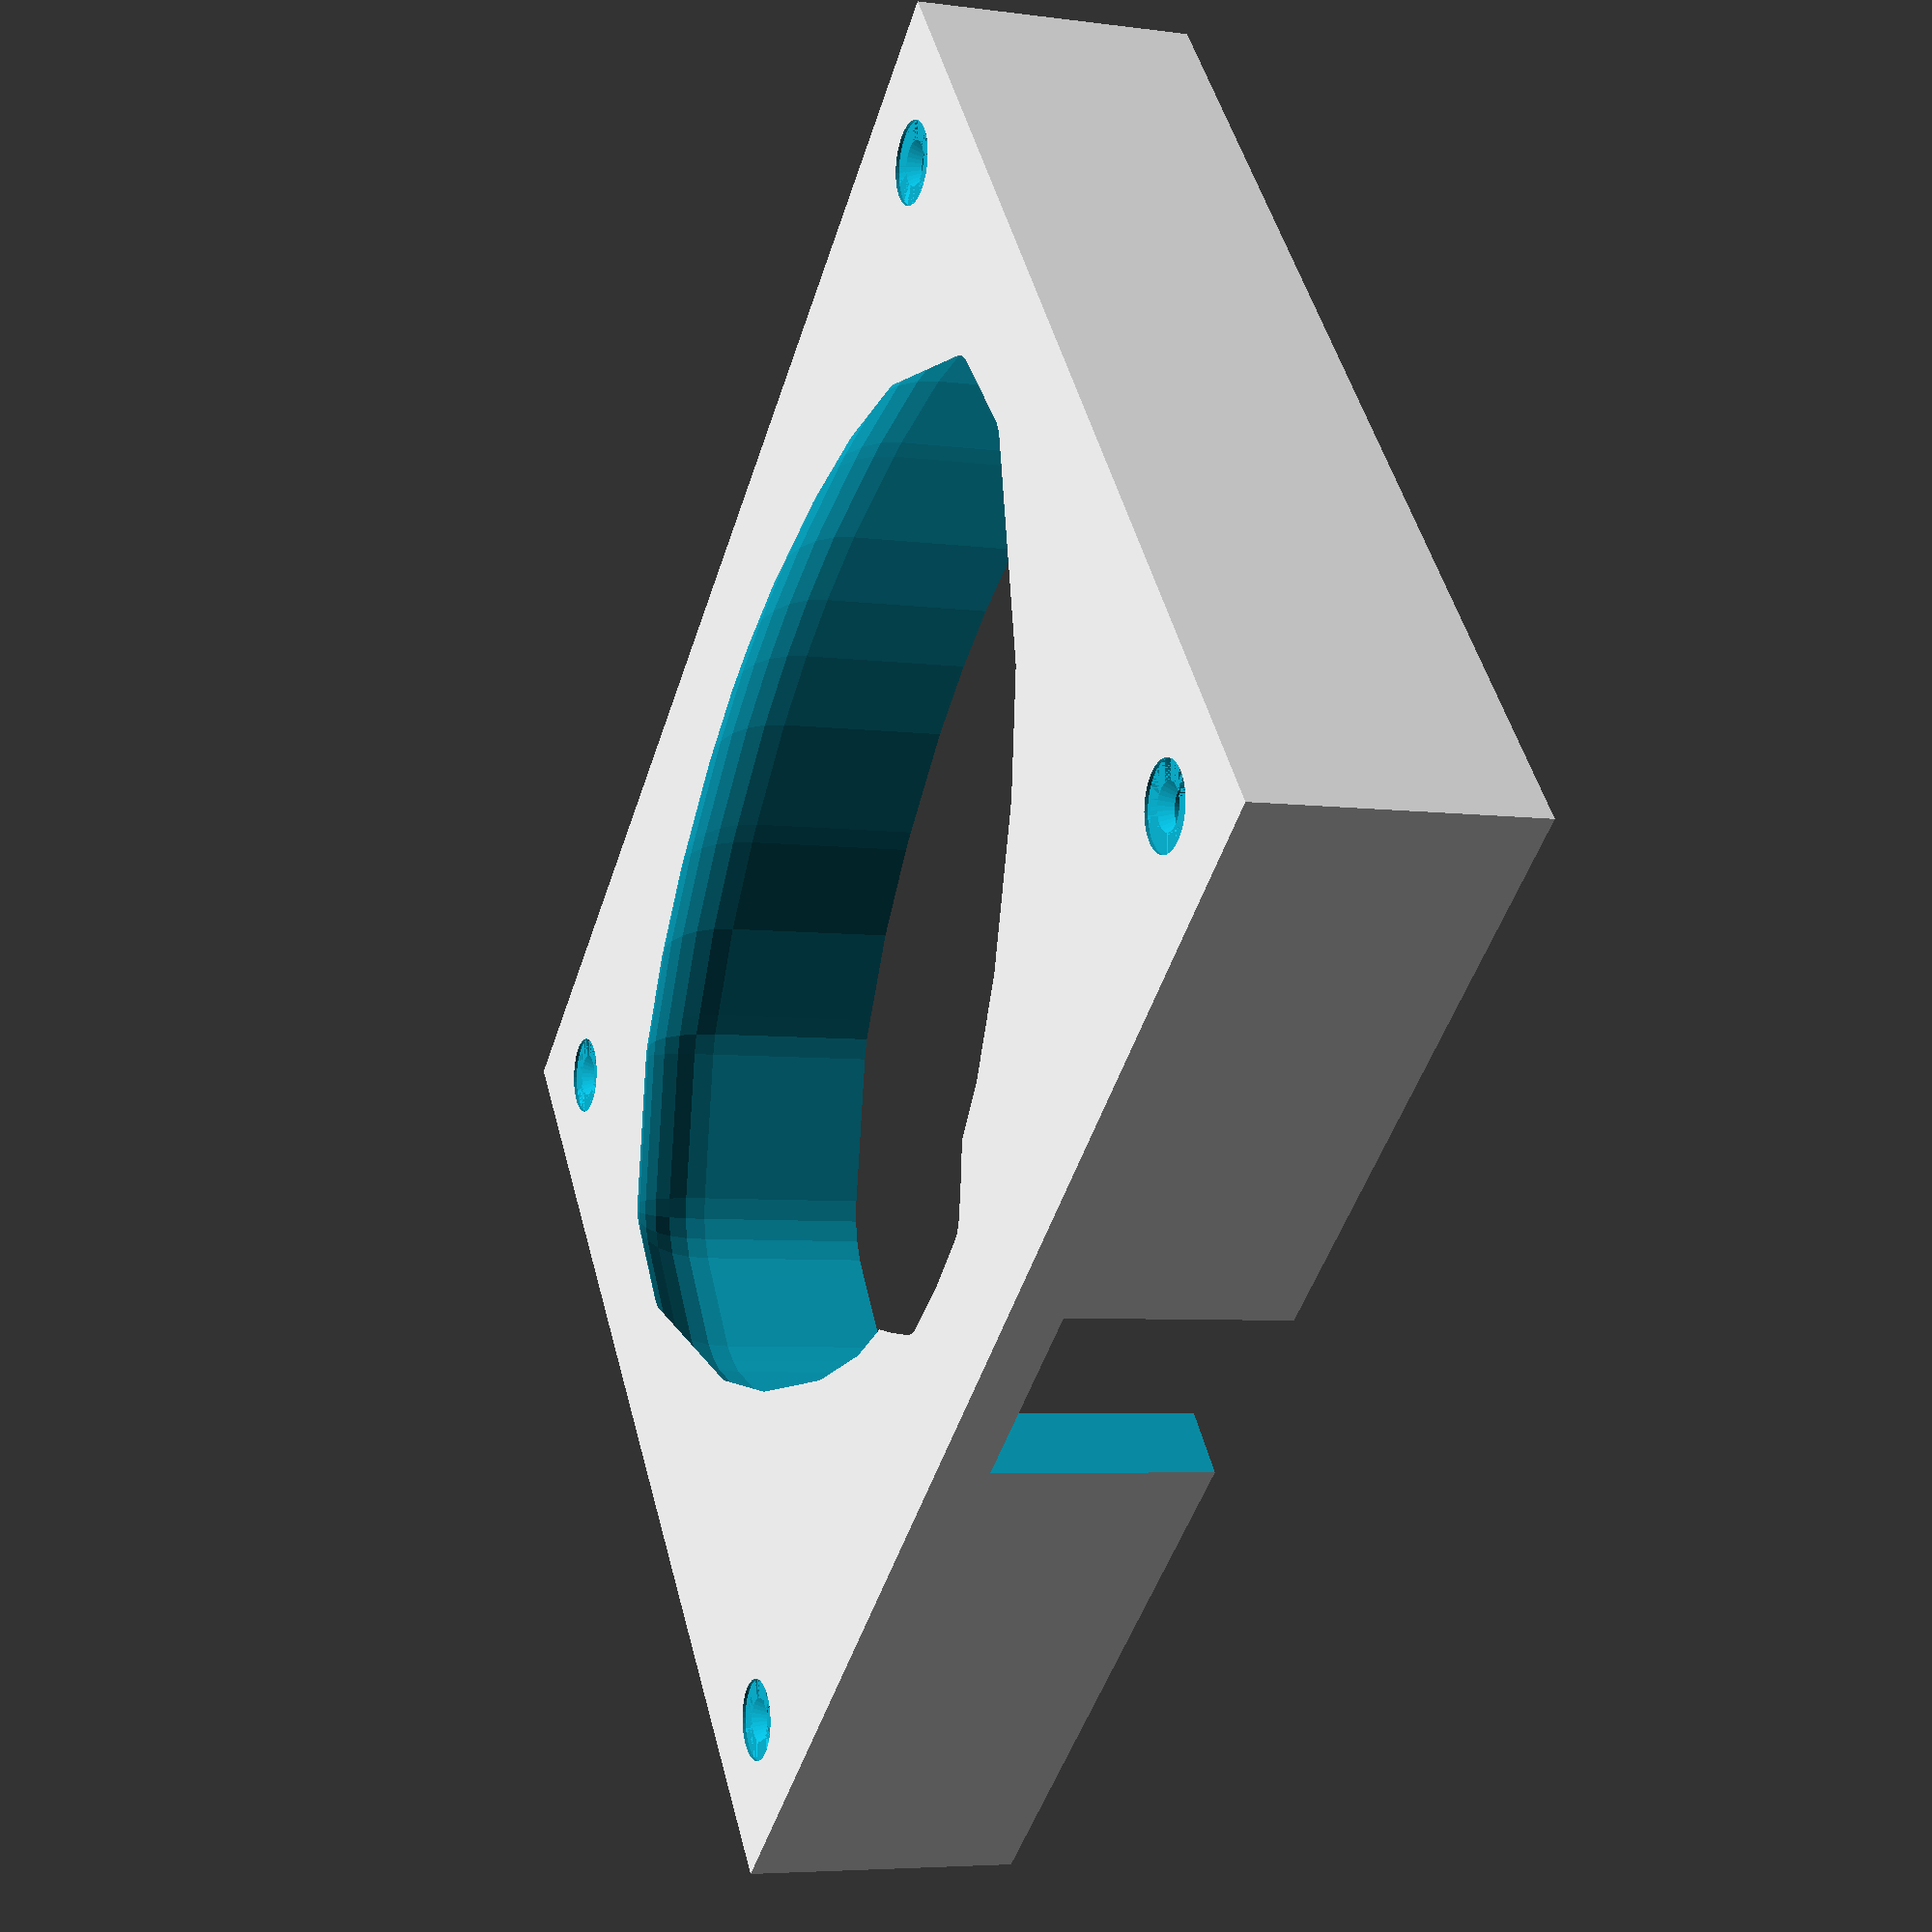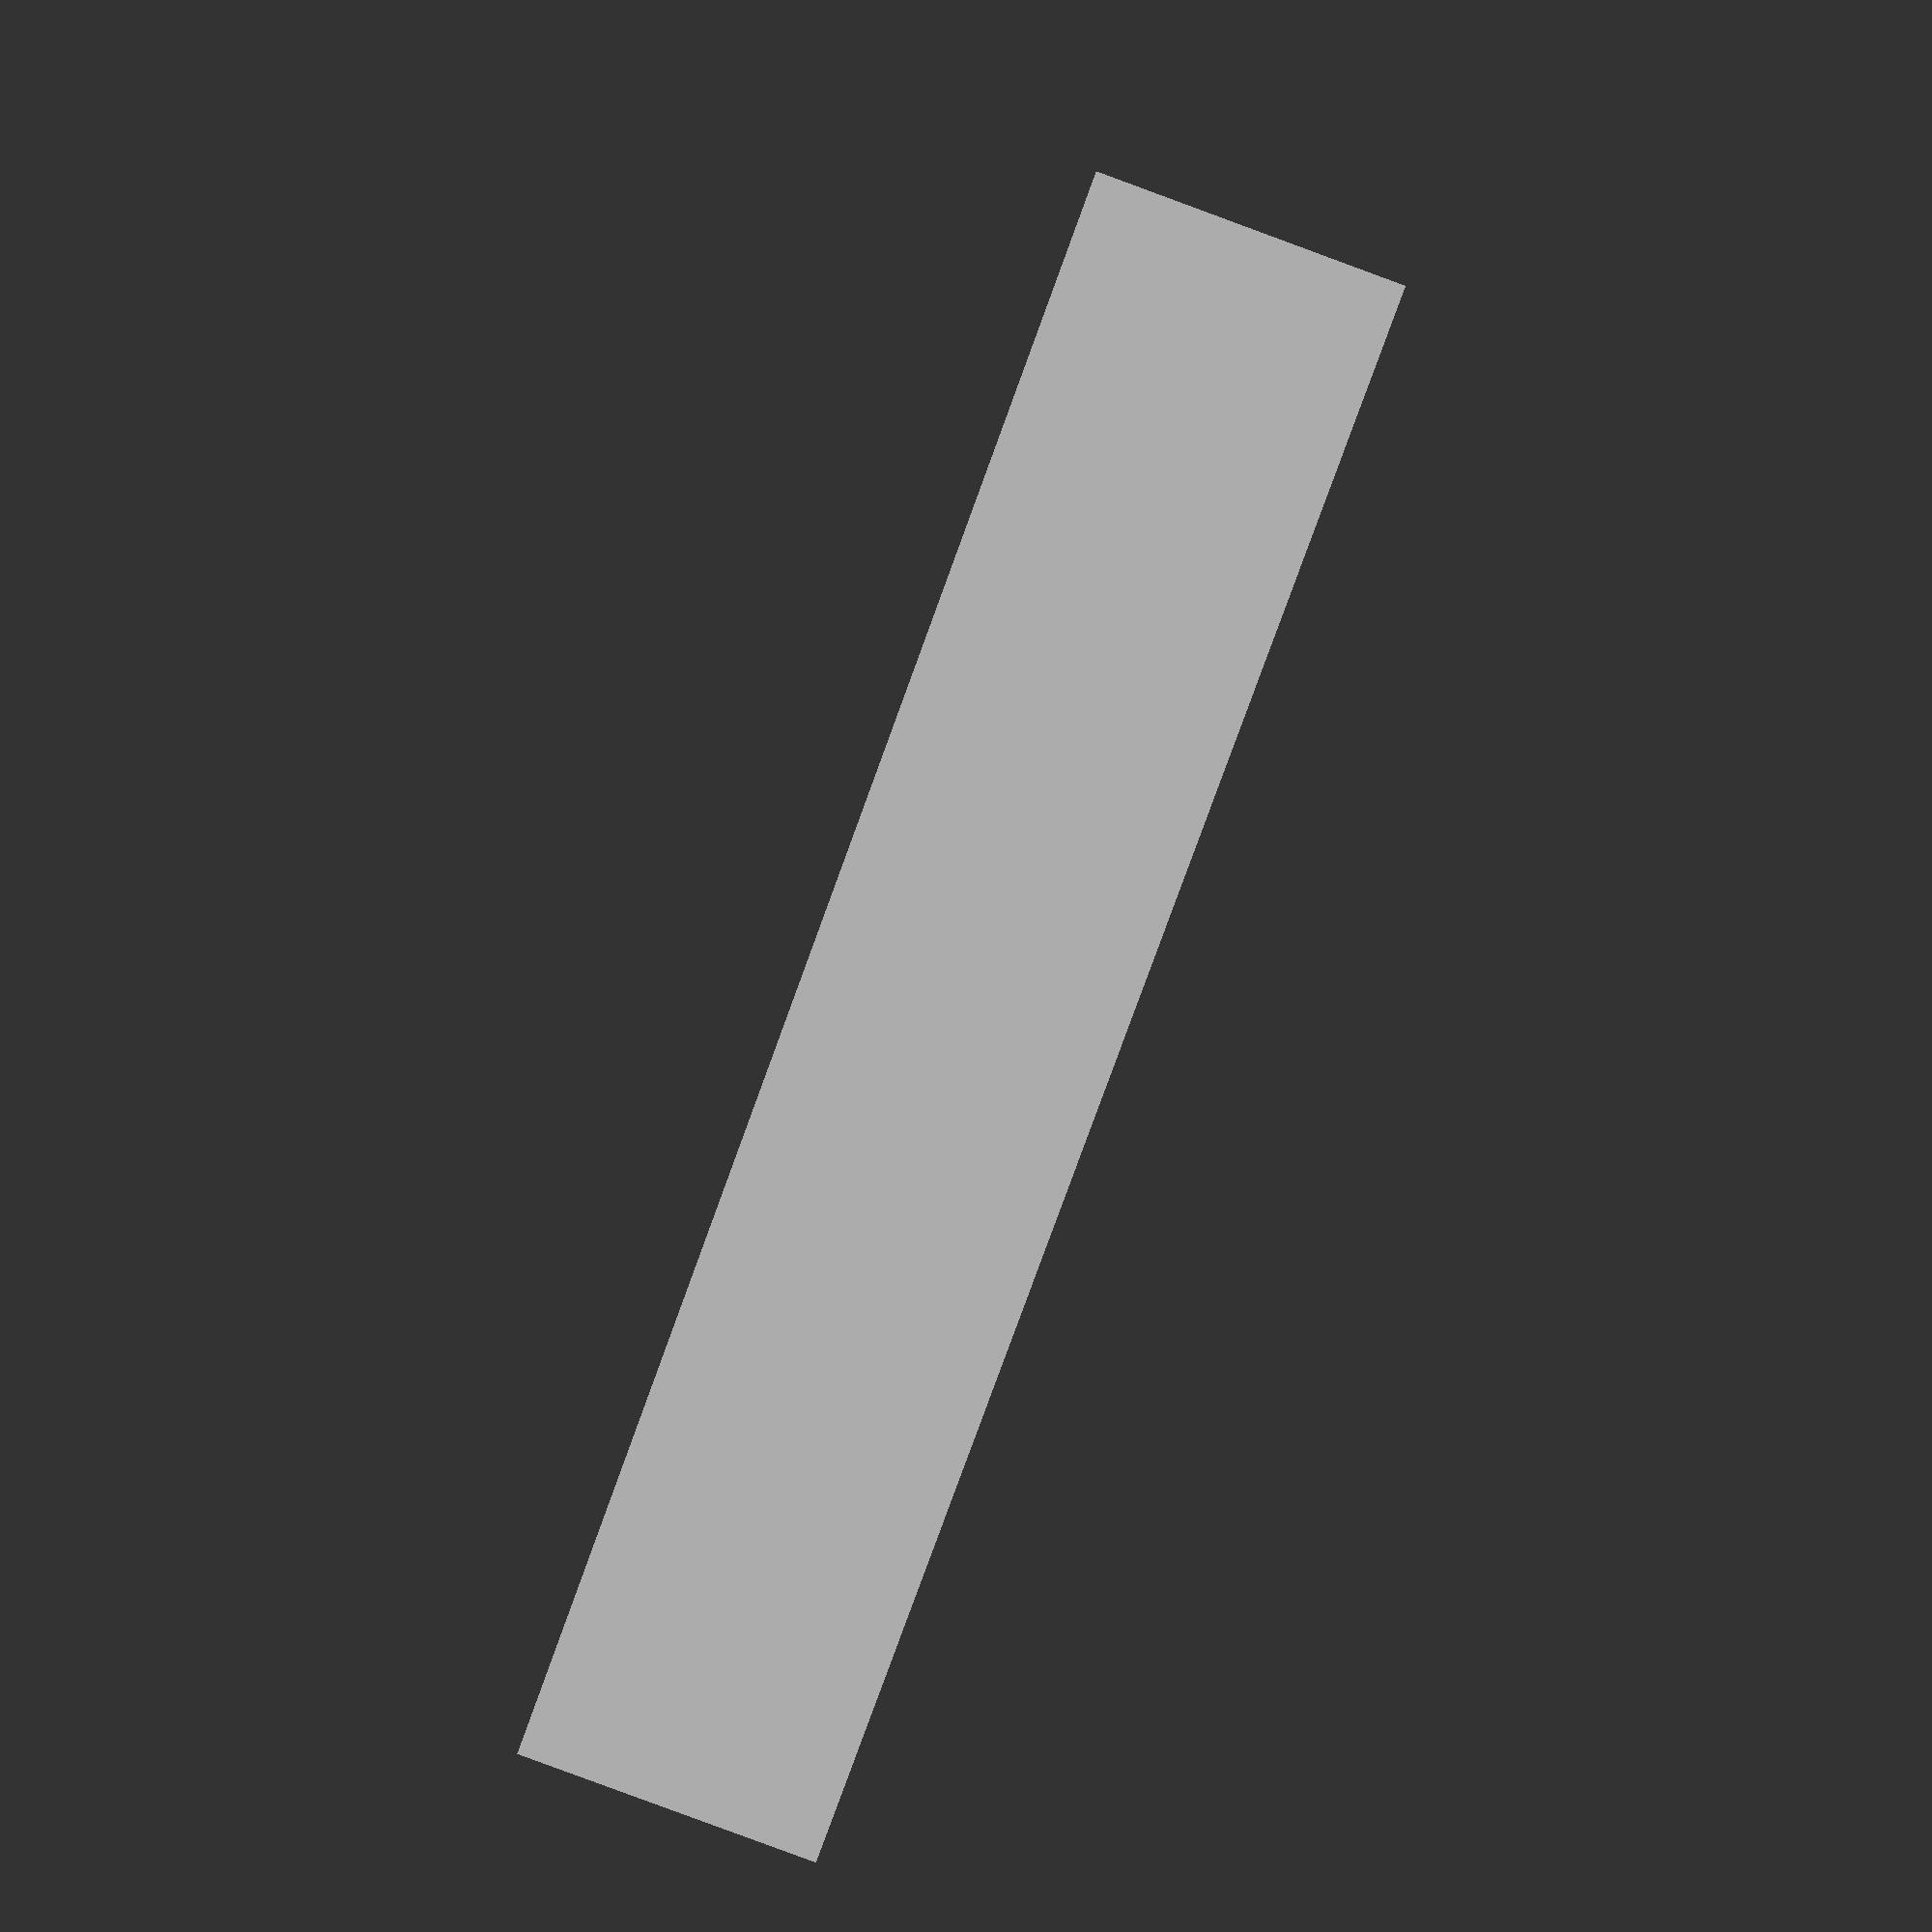
<openscad>
// A holder for a plug

// Copyright (C) 2020 Jeremy Bennett <jeremy@jeremybennett.com>

// Contributor Jeremy Bennett <jeremy@jeremybennett.com>

// SPDX-License-Identifier: CC-BY-SA-4.0

// This uses the bolts, nuts and threaded rods library by Rudolf Huttary (aka
// Parkinbot).


MAX_X = 126.10892;
MAX_Y =  91.50459;

// Small amount
EPS = 0.1;

// Dimensions of a 4mm wood screew

HEAD_DIAM  = 7.5;                   // x
SHANK_DIAM = 4.0;                   // y
HEAD_ANGLE = 100.0;                 // B - not used explicitly

// The countersink height is calculated as:
//
//      x - y
//    ----------
//    2 tan(B/2)

// Table of 2 tan(B/2) for various B
//
//  60    1.1547
//  82    1.7386
//  90    2.0000
// 100    2.3835
// 110    2.8563

CS_HEIGHT = 1.47;
CS_RIM_HEIGHT = 0.3;

// Screw height
SCREW_HEIGHT = 100;

// Hole for a countersink screw
module cs_hole() {
     translate(v = [0, 0, -CS_RIM_HEIGHT])
	  cylinder(r = HEAD_DIAM / 2, h = CS_RIM_HEIGHT + EPS, center = false,
		   $fn = 45);
     translate(v = [0, 0, -CS_HEIGHT - CS_RIM_HEIGHT])
	  cylinder(r1 = SHANK_DIAM / 2, r2 = HEAD_DIAM / 2, h = CS_HEIGHT,
		   center = false, $fn = 45);
     cylinder(r = SHANK_DIAM / 2, h = SCREW_HEIGHT, center = true, $fn = 45);
}


difference () {
     translate (v=[-15, -15, 0])
	  cube (size=[MAX_X + 10, MAX_Y + 10, 26], center = false);
     minkowski() {
	  scale (v=[(MAX_X - 20) / MAX_X, (MAX_Y - 20) / MAX_Y, 1.0])
	       linear_extrude (height = 33, slices = 2, center = true,
			       convexity = 3)
	            polygon (points = [
                         [  63.054, 91.410],
                         [  69.394, 91.032],
                         [  72.627, 87.745],
                         [  75.435, 84.542],
                         [  82.401, 82.354],
                         [  92.094, 77.014],
                         [ 105.354, 66.655],
                         [ 114.071, 57.110],
                         [ 125.532, 35.338],
                         [ 124.558, 24.163],
                         [ 111.497, 11.786],
                         [ 101.345,  6.954],
                         [  90.061,  3.476],
                         [  76.228,  0.919],
                         [  66.131,  0.090],
                         [  59.978,  0.090],
                         [  49.881,  0.919],
                         [  36.048,  3.476],
                         [  24.764,  6.954],
                         [  14.612, 11.786],
                         [   1.551, 24.163],
                         [   0.576, 35.338],
                         [  12.038, 57.110],
                         [  20.755, 66.655],
                         [  34.015, 77.014],
                         [  43.708, 82.354],
                         [  50.674, 84.542],
                         [  53.482, 87.745],
                         [  56.715, 91.032]],
			     convexity = 3);
	  sphere (r=10.0);
     };
     translate (v = [(MAX_X + 10)/ 2 - 15, (MAX_Y + 10) - 15, 0])
	  cube (size = [20, 40, 42], center = true);
     translate (v = [-5, -5, 26])
	  cs_hole();
     translate (v = [-5, MAX_Y - 15, 26])
	  cs_hole();
     translate (v = [MAX_X - 15, -5, 26])
	  cs_hole();
     translate (v = [MAX_X - 15, MAX_Y - 15, 26])
	  cs_hole();
}

</openscad>
<views>
elev=185.5 azim=320.5 roll=112.6 proj=p view=wireframe
elev=267.0 azim=176.7 roll=290.2 proj=p view=wireframe
</views>
